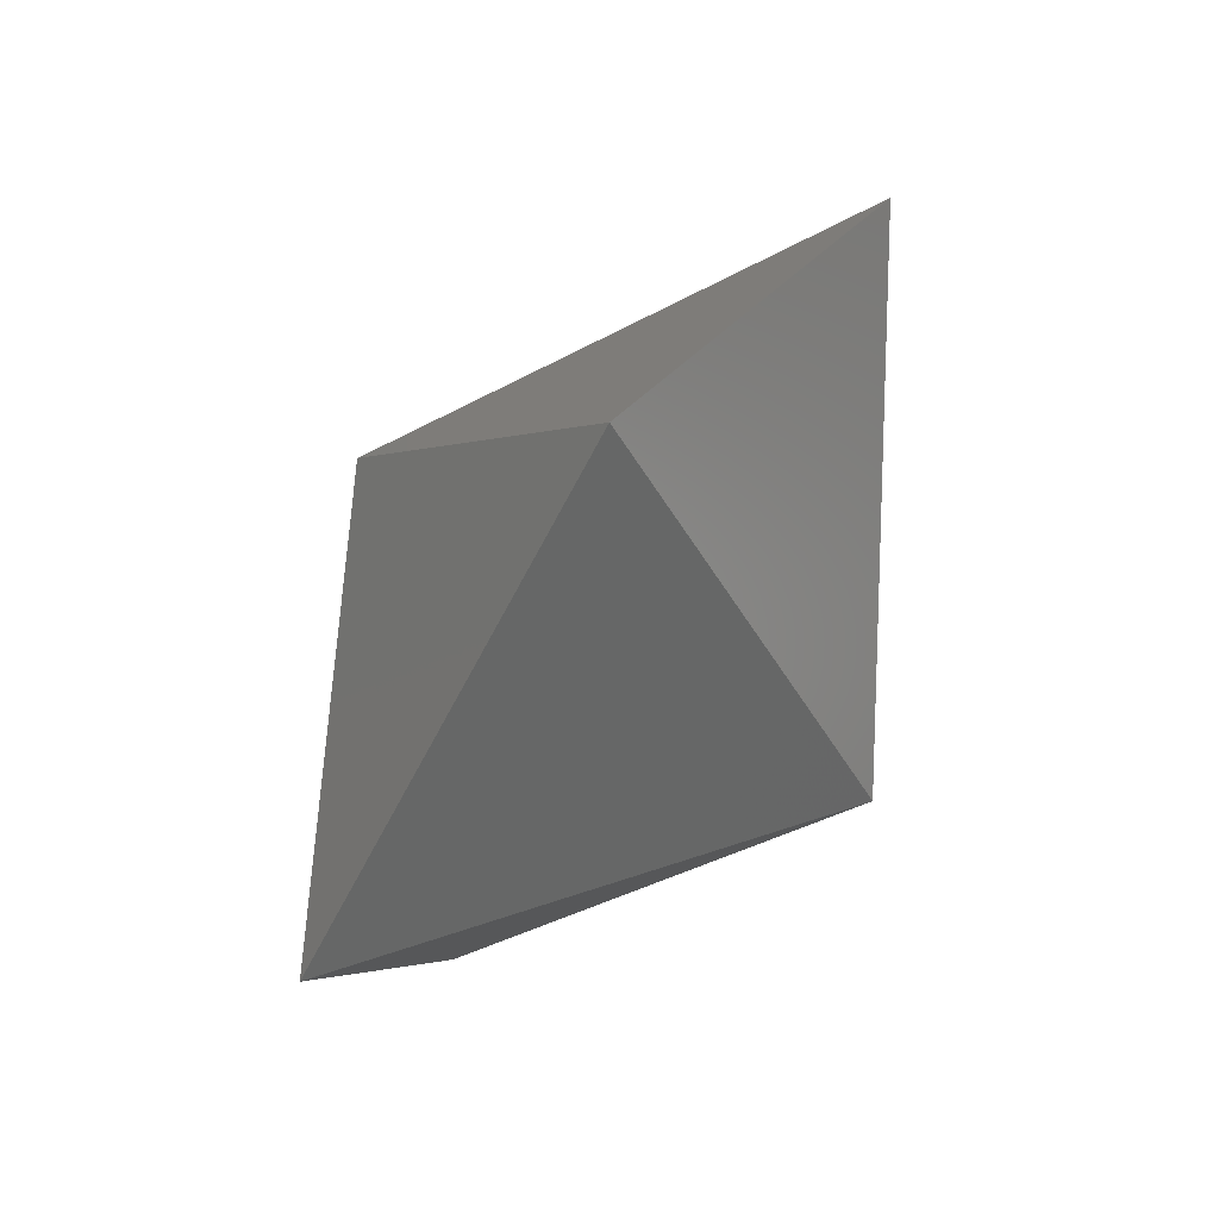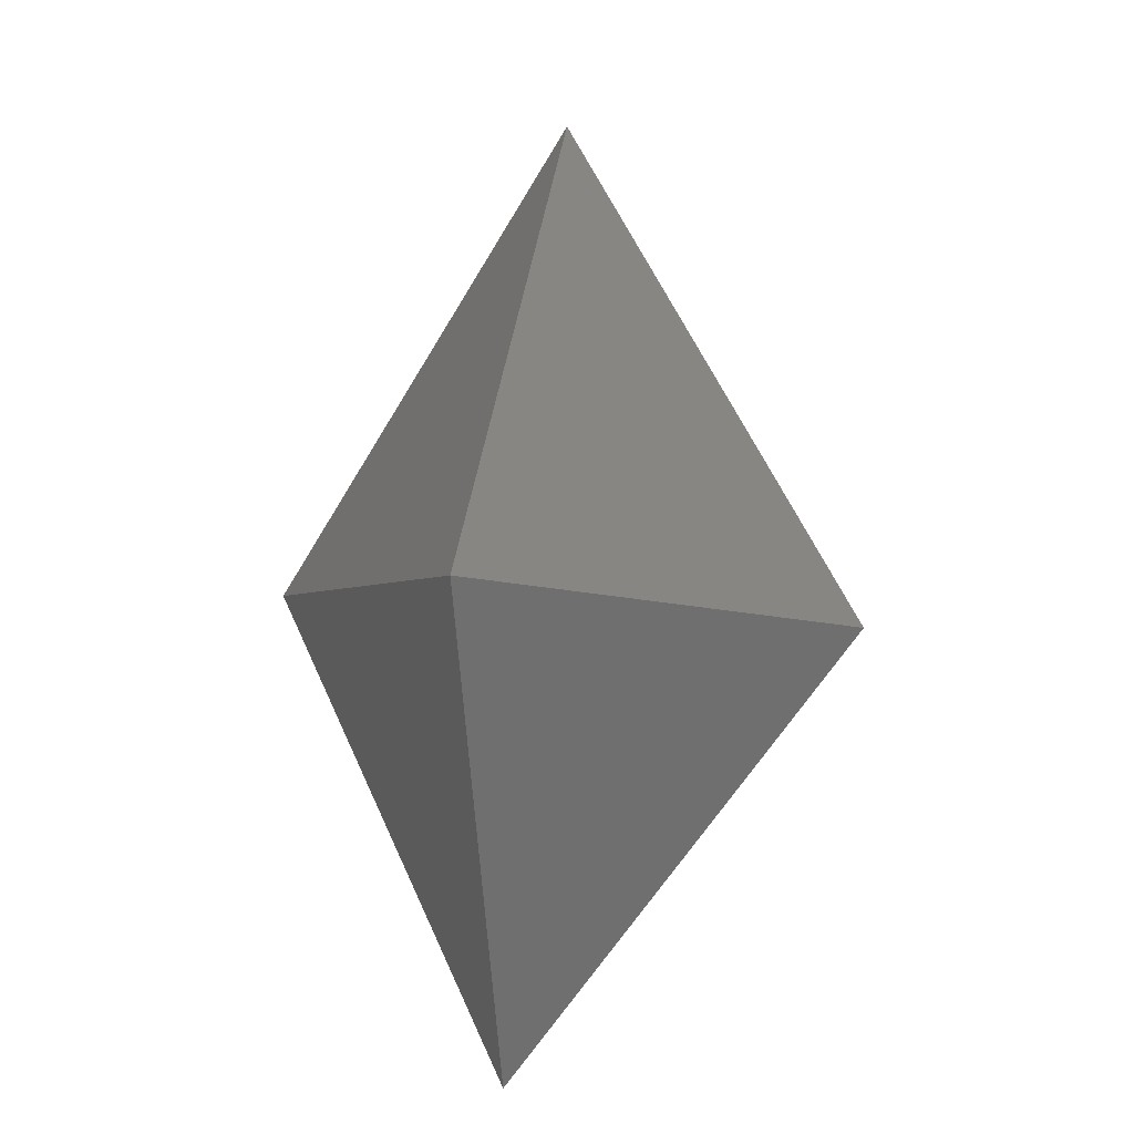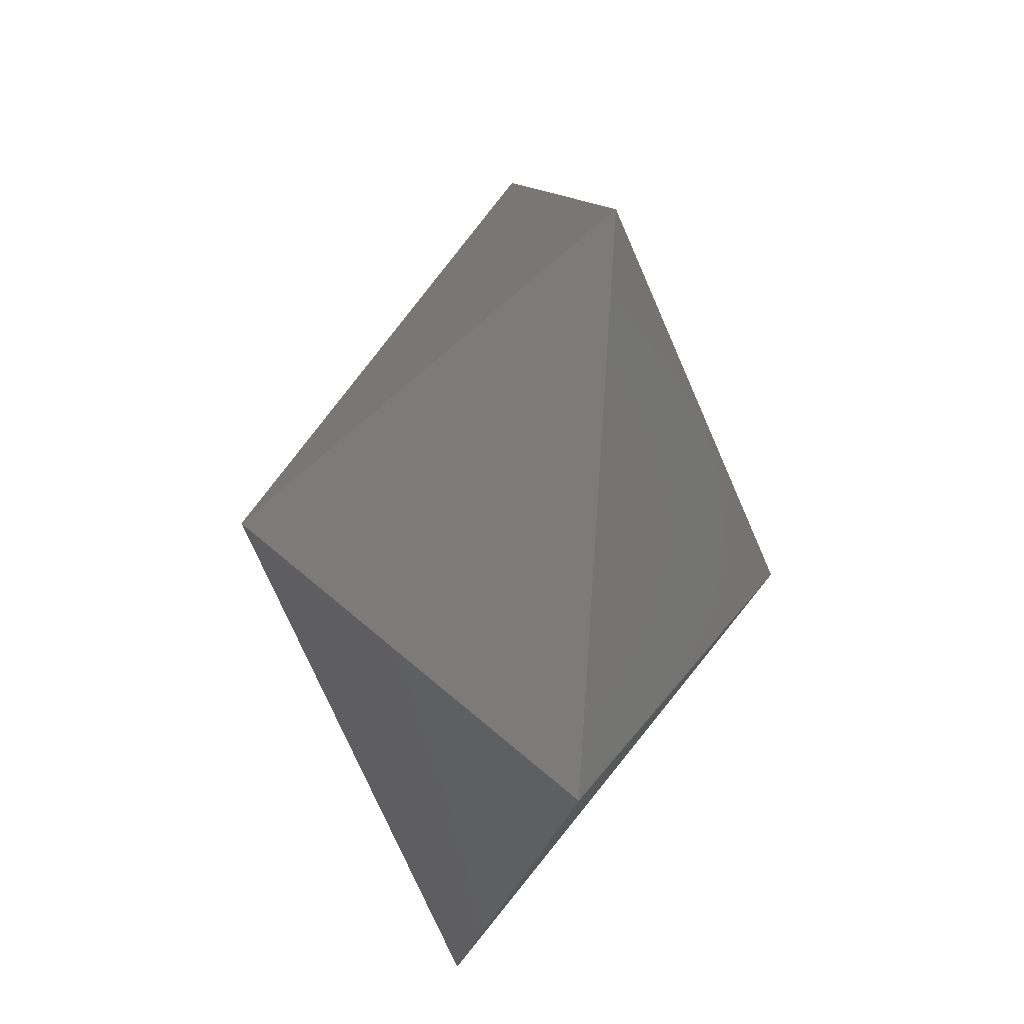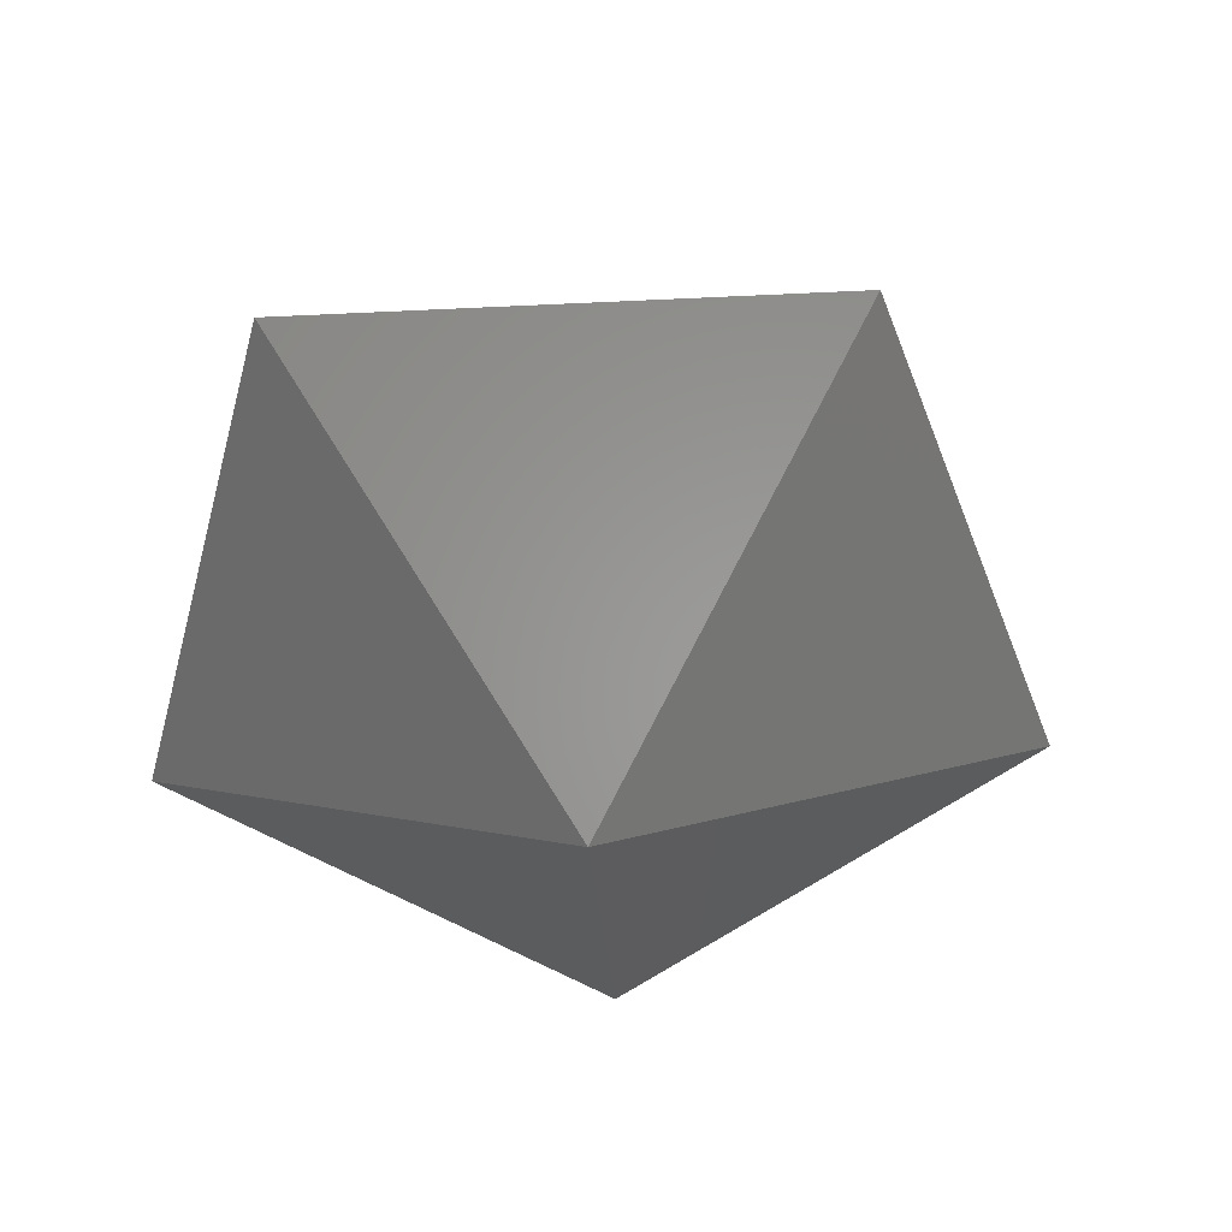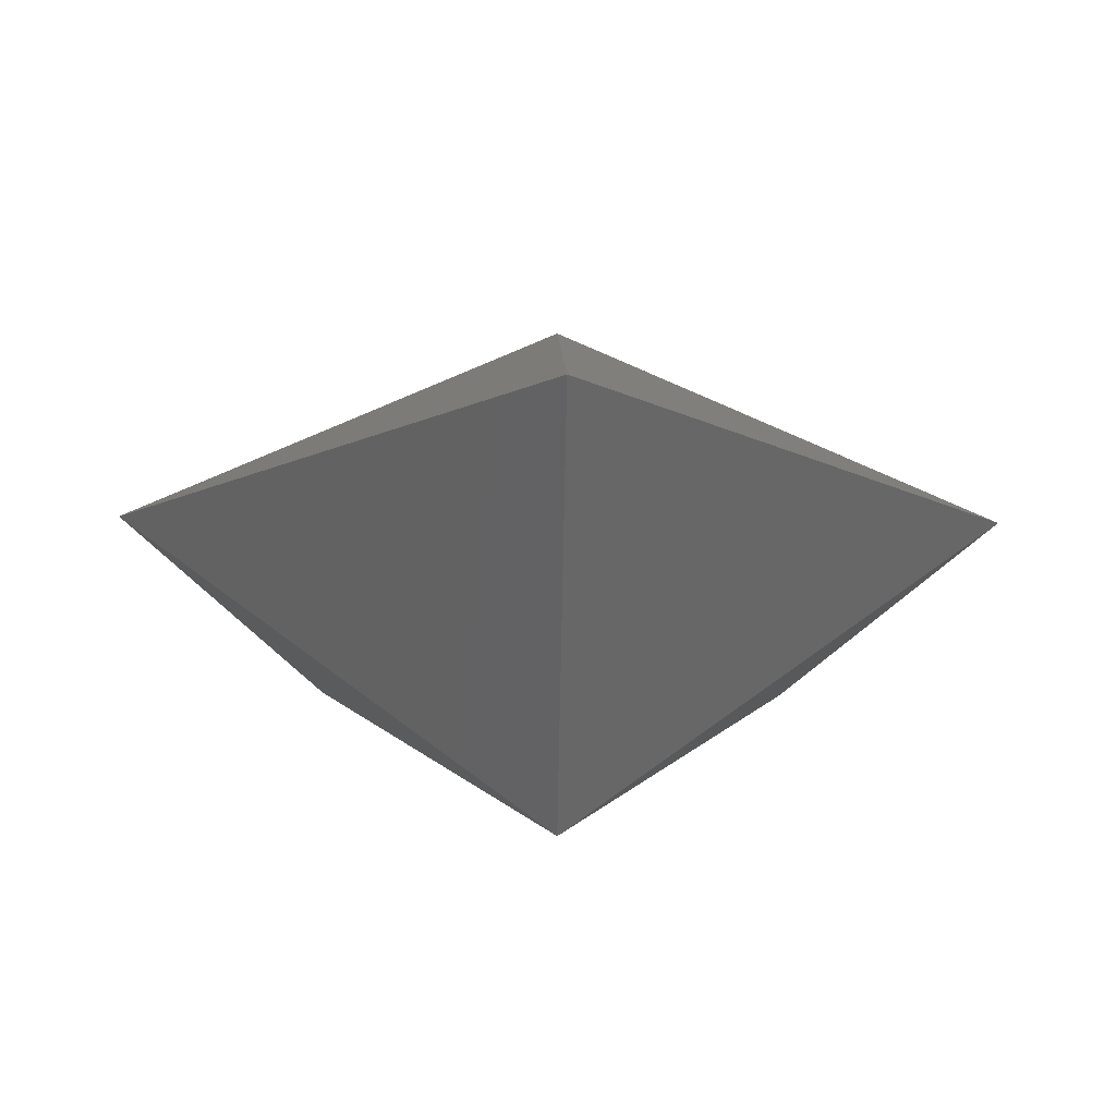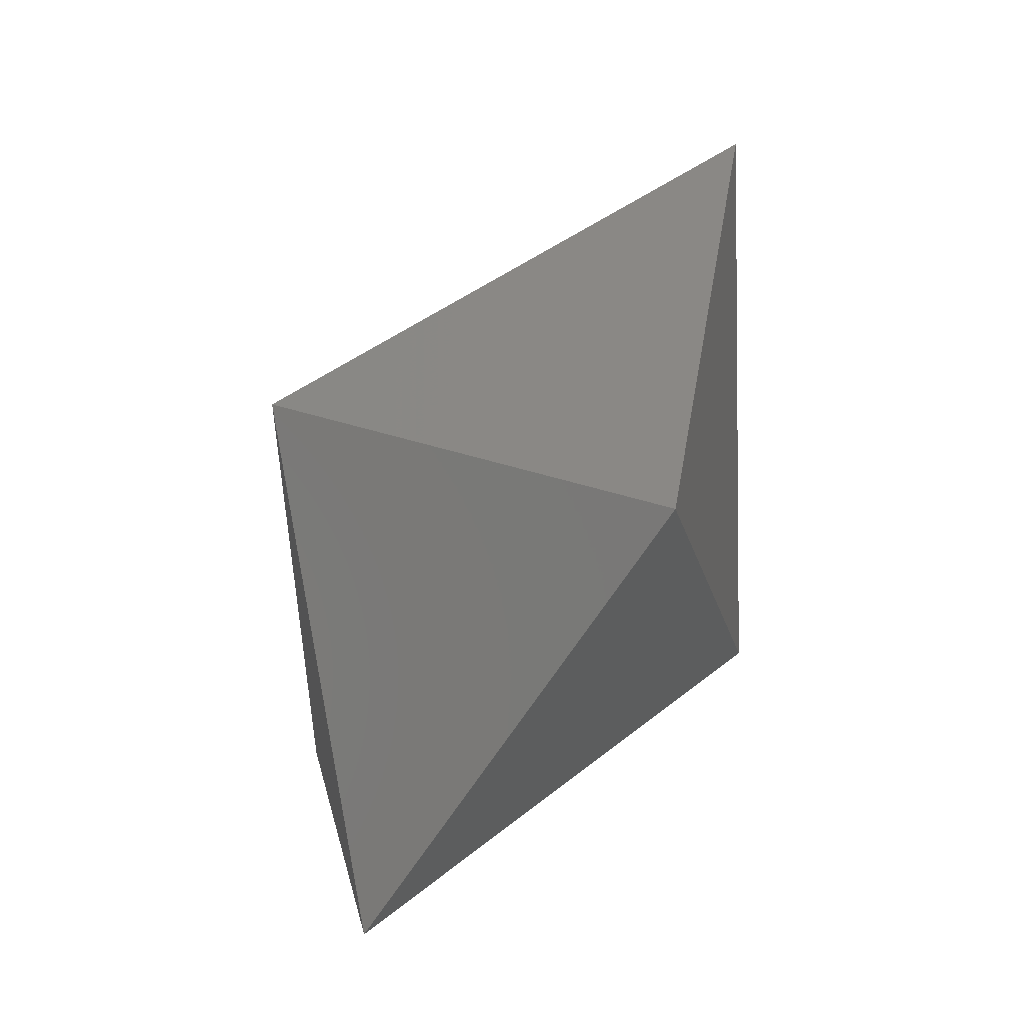
<metadata>
{"format":"stl","ext":"stl","renderer":"f3d","projection":"perspective","resolution":1024,"background":"white","views":[{"elev":70.2,"azim":125.2,"up":"+Z"},{"elev":13.8,"azim":102.2,"up":"+Z"},{"elev":-26.4,"azim":-102.6,"up":"+Z"},{"elev":-53.5,"azim":-33.1,"up":"+Y"},{"elev":-22.8,"azim":-1.1,"up":"+Y"},{"elev":-61.3,"azim":58.6,"up":"+Z"}]}
</metadata>
<code>
# stl→obj: 7 verts, 10 faces
v 0 -0 100
v 95.11 -0 30.9
v 0 61.8 0
v 58.78 0 -80.9
v -58.78 -0 -80.9
v -95.11 -0 30.9
v -0 -61.8 0
f 1 2 3
f 4 5 3
f 2 4 3
f 6 1 3
f 5 6 3
f 2 1 7
f 5 4 7
f 4 2 7
f 1 6 7
f 6 5 7

</code>
